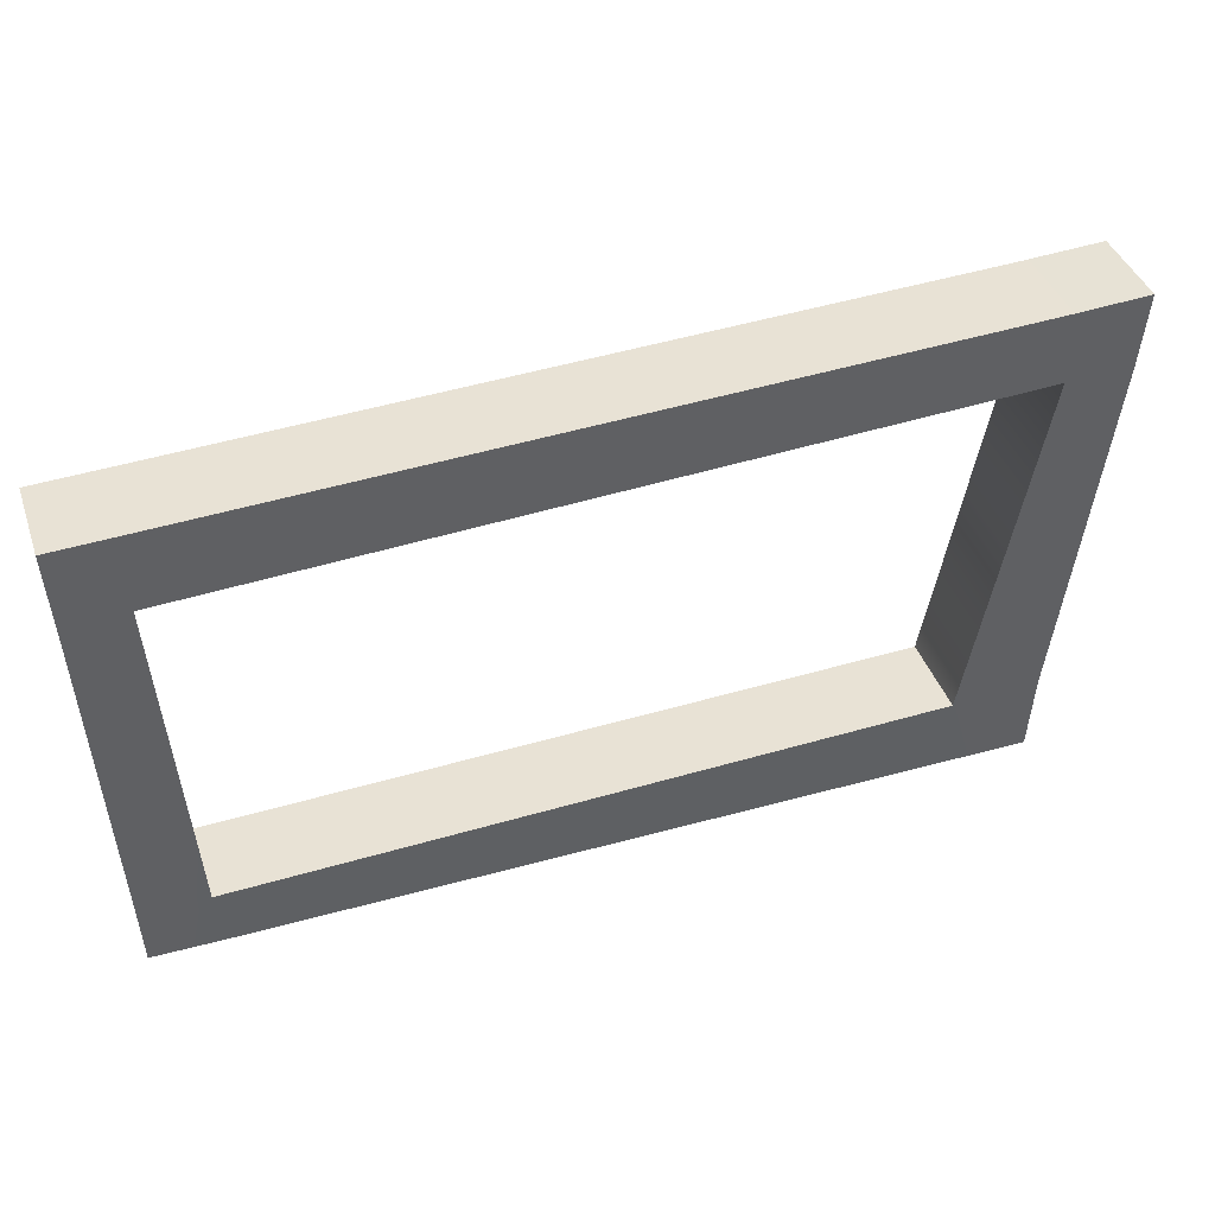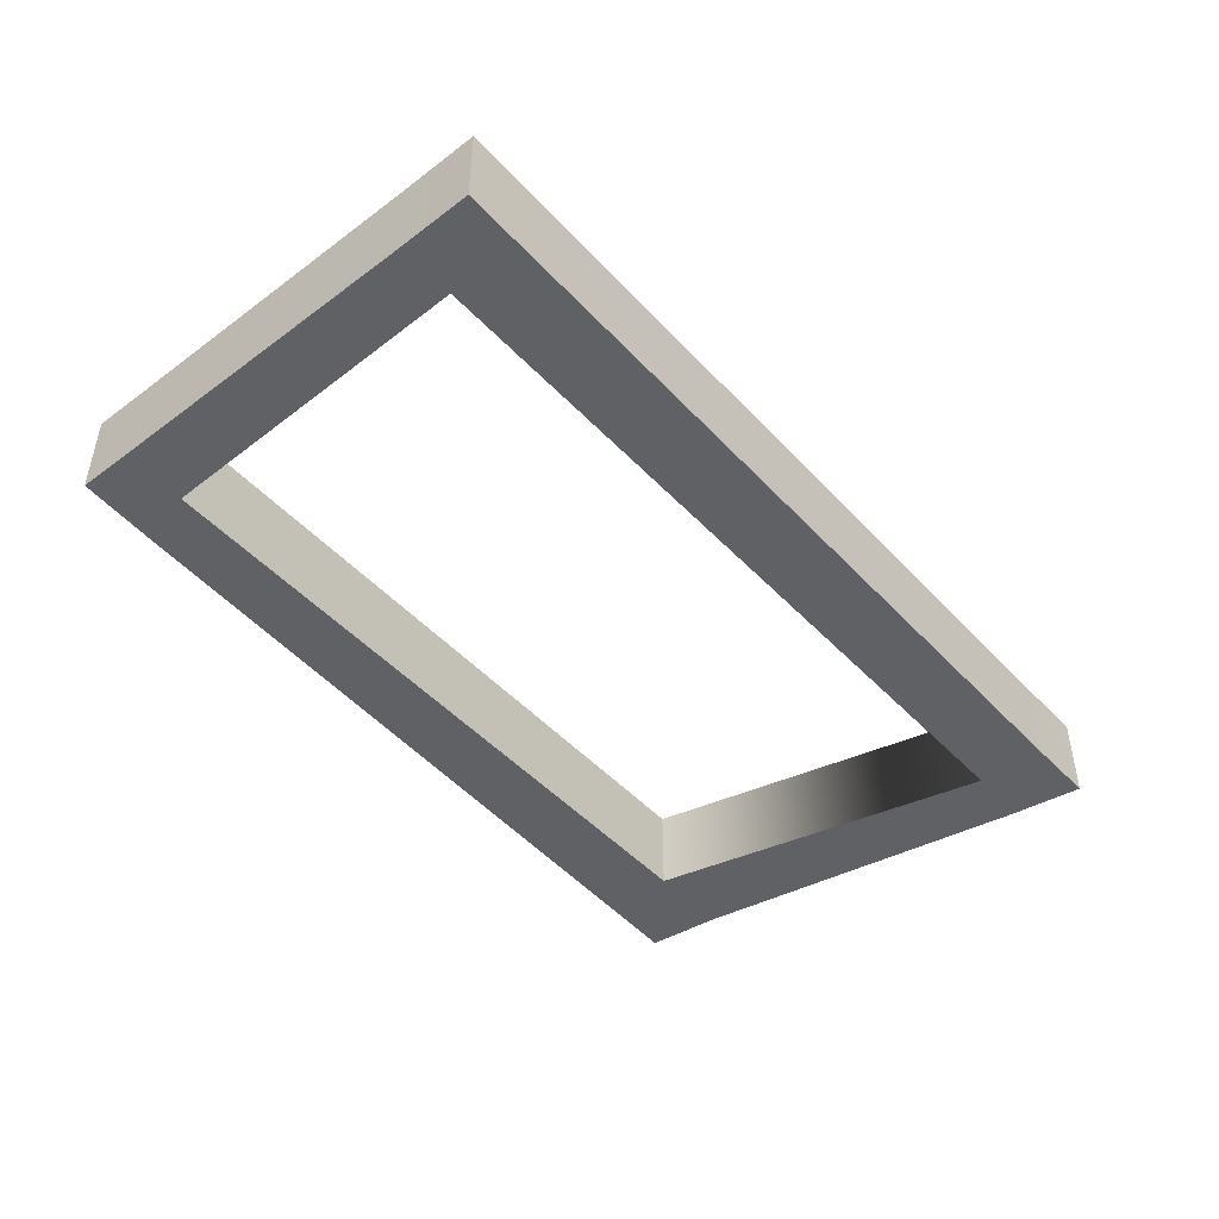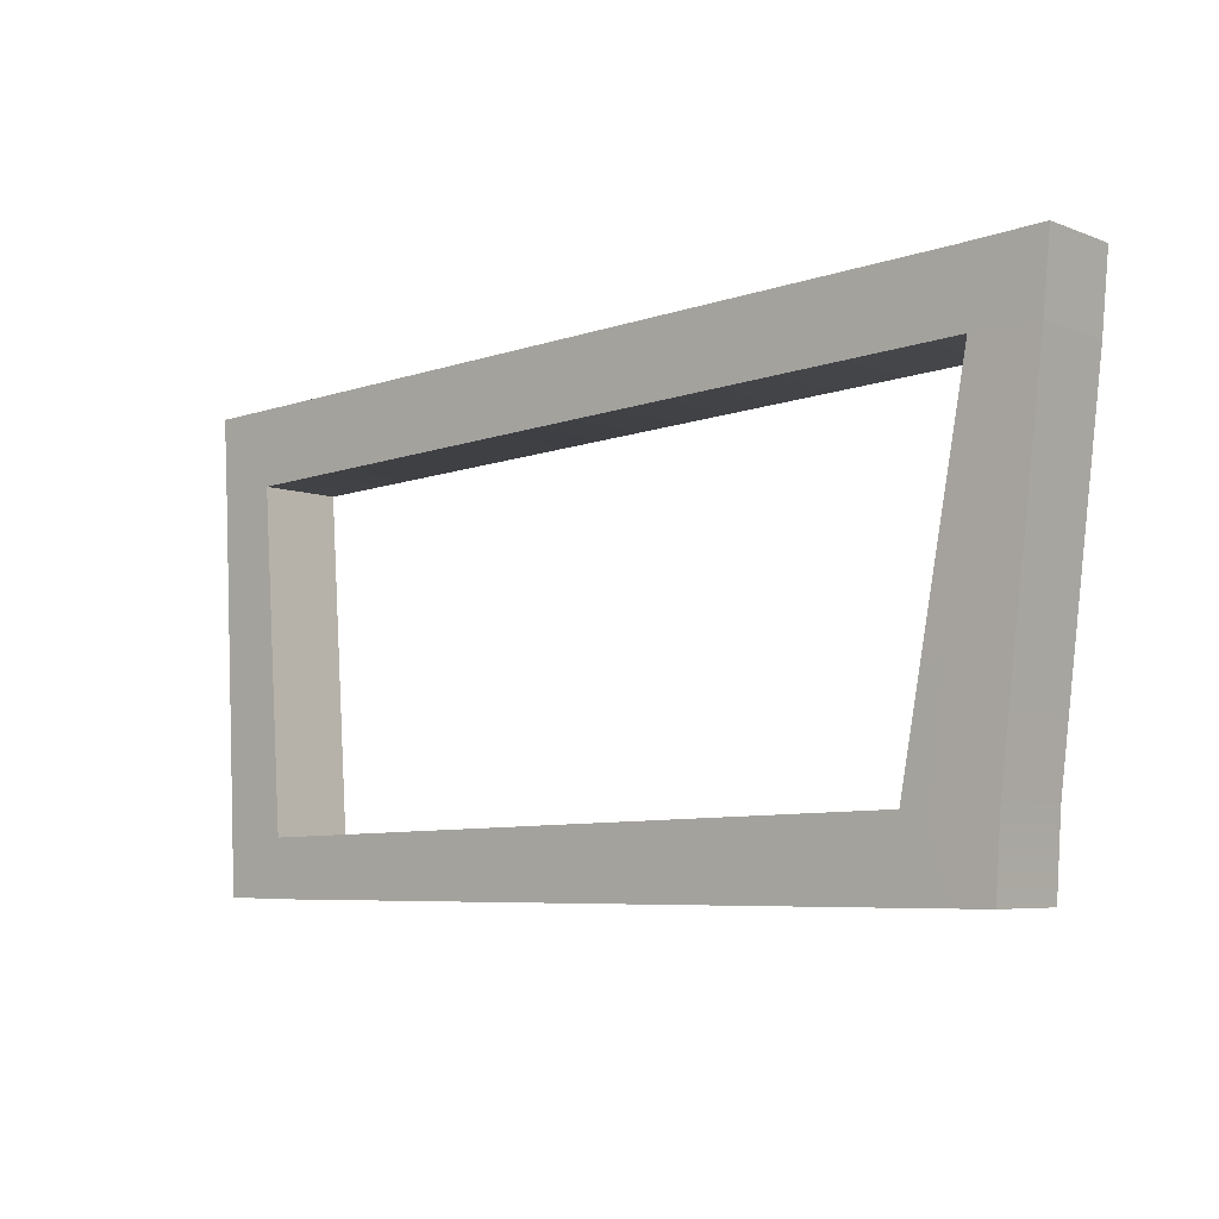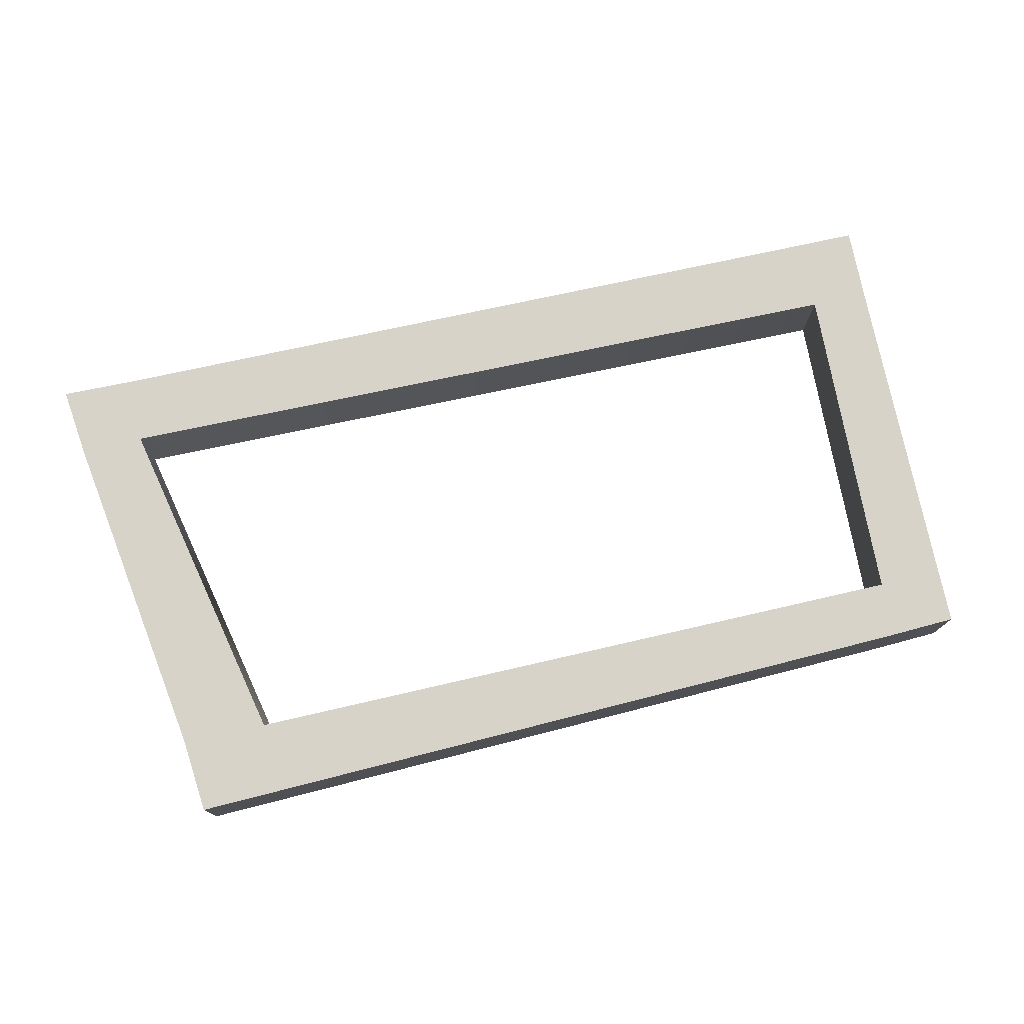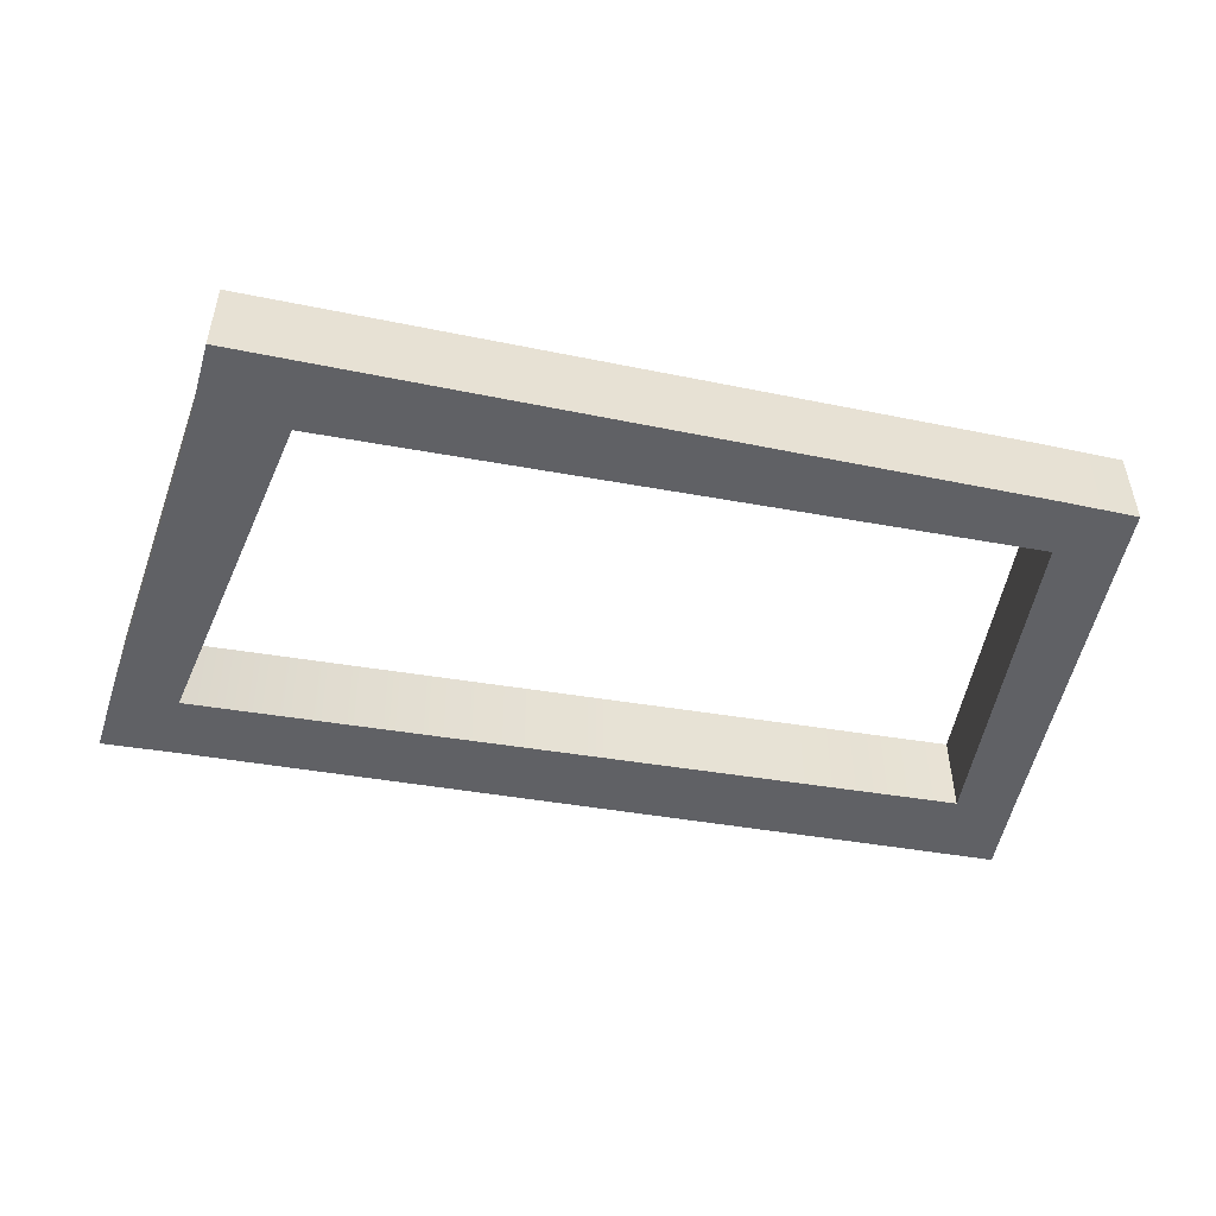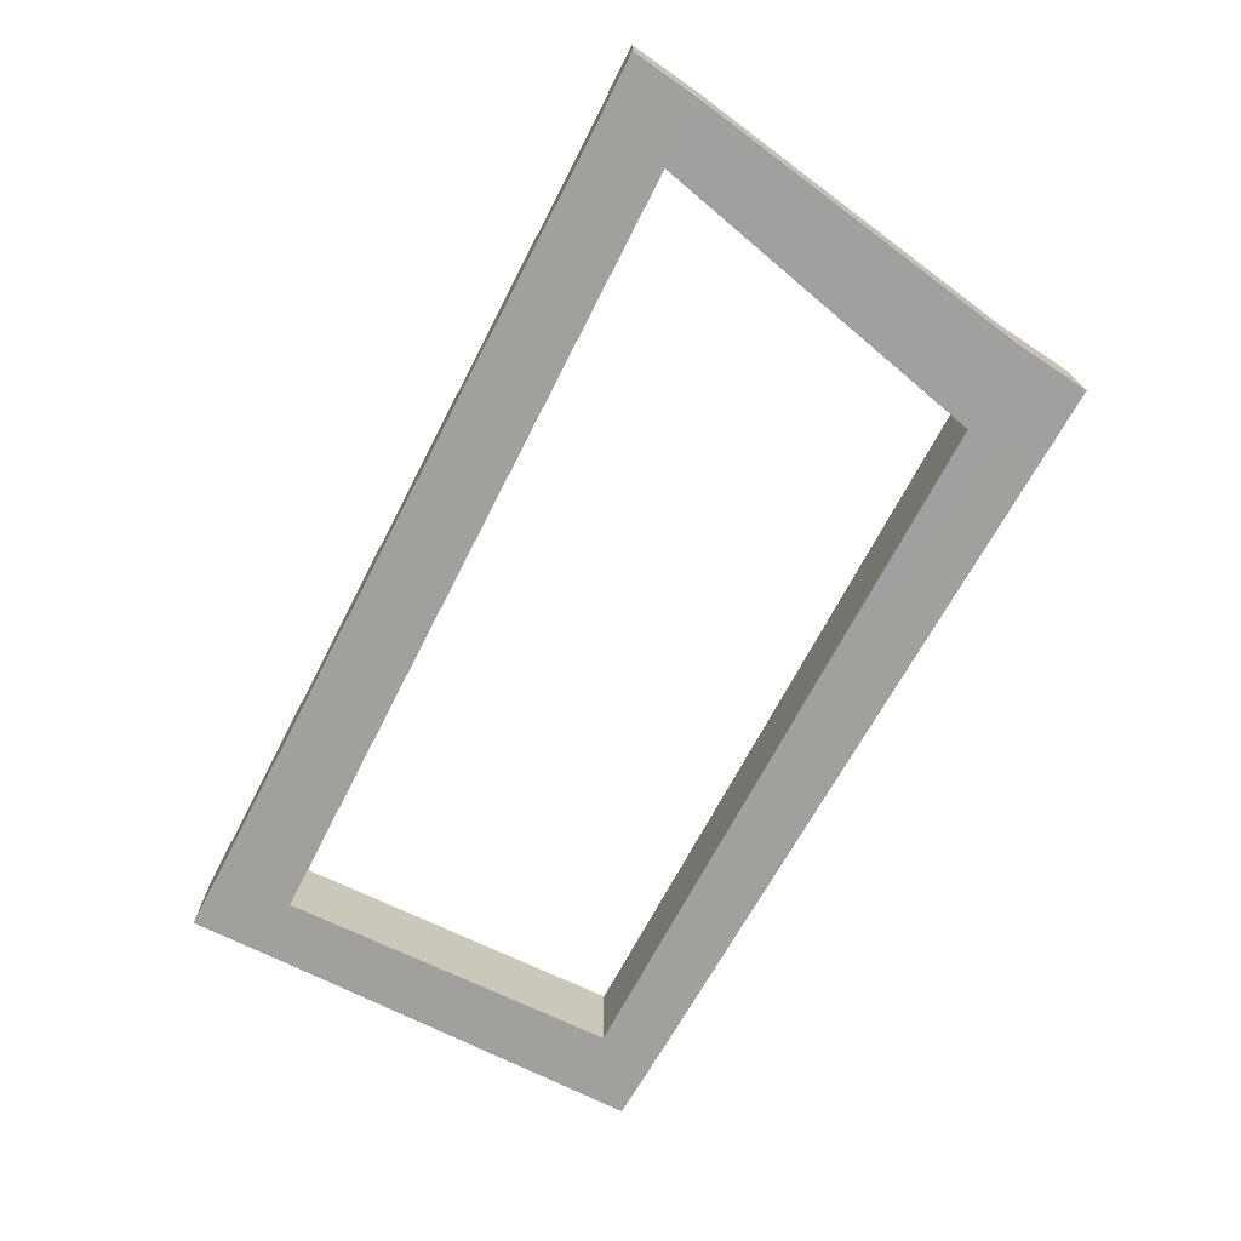
<metadata>
{"format":"obj","ext":"obj","renderer":"f3d","projection":"perspective","resolution":1024,"background":"white","views":[{"elev":41.2,"azim":161.5,"up":"+Y"},{"elev":-45.7,"azim":127.5,"up":"+Z"},{"elev":-5.9,"azim":-139.1,"up":"+Y"},{"elev":75.8,"azim":-14.4,"up":"+Z"},{"elev":-49.1,"azim":-12.9,"up":"+Z"},{"elev":-71.7,"azim":-119.6,"up":"+Z"}]}
</metadata>
<code>
g default
v -1.358 0.5728 0.3214
v -1.17 0.573 0.3214
v -1.378 0.7856 0.3214
v -1.143 0.7738 0.3214
v -1.378 0.7856 0.07277
v -1.143 0.7738 0.07277
v -1.358 0.5728 0.07277
v -1.17 0.573 0.07277
v 1.115 0.4709 0.07277
v 1.115 0.4709 0.3214
v 1.071 0.6898 0.07277
v 1.071 0.6898 0.3214
v 1.285 0.441 0.07277
v 1.285 0.441 0.3214
v 1.299 0.6816 0.07277
v 1.299 0.6816 0.3214
v 1.047 -0.5017 0.07277
v 1.047 -0.5017 0.3214
v 1.237 -0.4924 0.07277
v 1.237 -0.4924 0.3214
v 1.009 -0.6678 0.07277
v 1.009 -0.6678 0.3214
v 1.229 -0.6656 0.07277
v 1.229 -0.6656 0.3214
v -0.9792 -0.4497 0.0719
v -0.9792 -0.4497 0.3214
v -0.9597 -0.6627 0.07277
v -0.9597 -0.6627 0.3214
v -1.233 -0.437 0.07363
v -1.233 -0.437 0.3214
v -1.218 -0.662 0.07277
v -1.218 -0.662 0.3214
g pCube4
f 1 2 4 3
f 3 4 6 5
f 5 6 8 7
f 14 13 15 16
f 7 1 3 5
f 2 8 9 10
f 8 6 11 9
f 6 4 12 11
f 4 2 10 12
f 22 21 23 24
f 9 11 15 13
f 11 12 16 15
f 12 10 14 16
f 10 9 17 18
f 9 13 19 17
f 13 14 20 19
f 14 10 18 20
f 30 29 31 32
f 17 19 23 21
f 19 20 24 23
f 20 18 22 24
f 18 17 25 26
f 17 21 27 25
f 21 22 28 27
f 22 18 26 28
f 25 27 31 29
f 27 28 32 31
f 28 26 30 32
f 26 25 8 2
f 25 29 7 8
f 29 30 1 7
f 30 26 2 1

</code>
